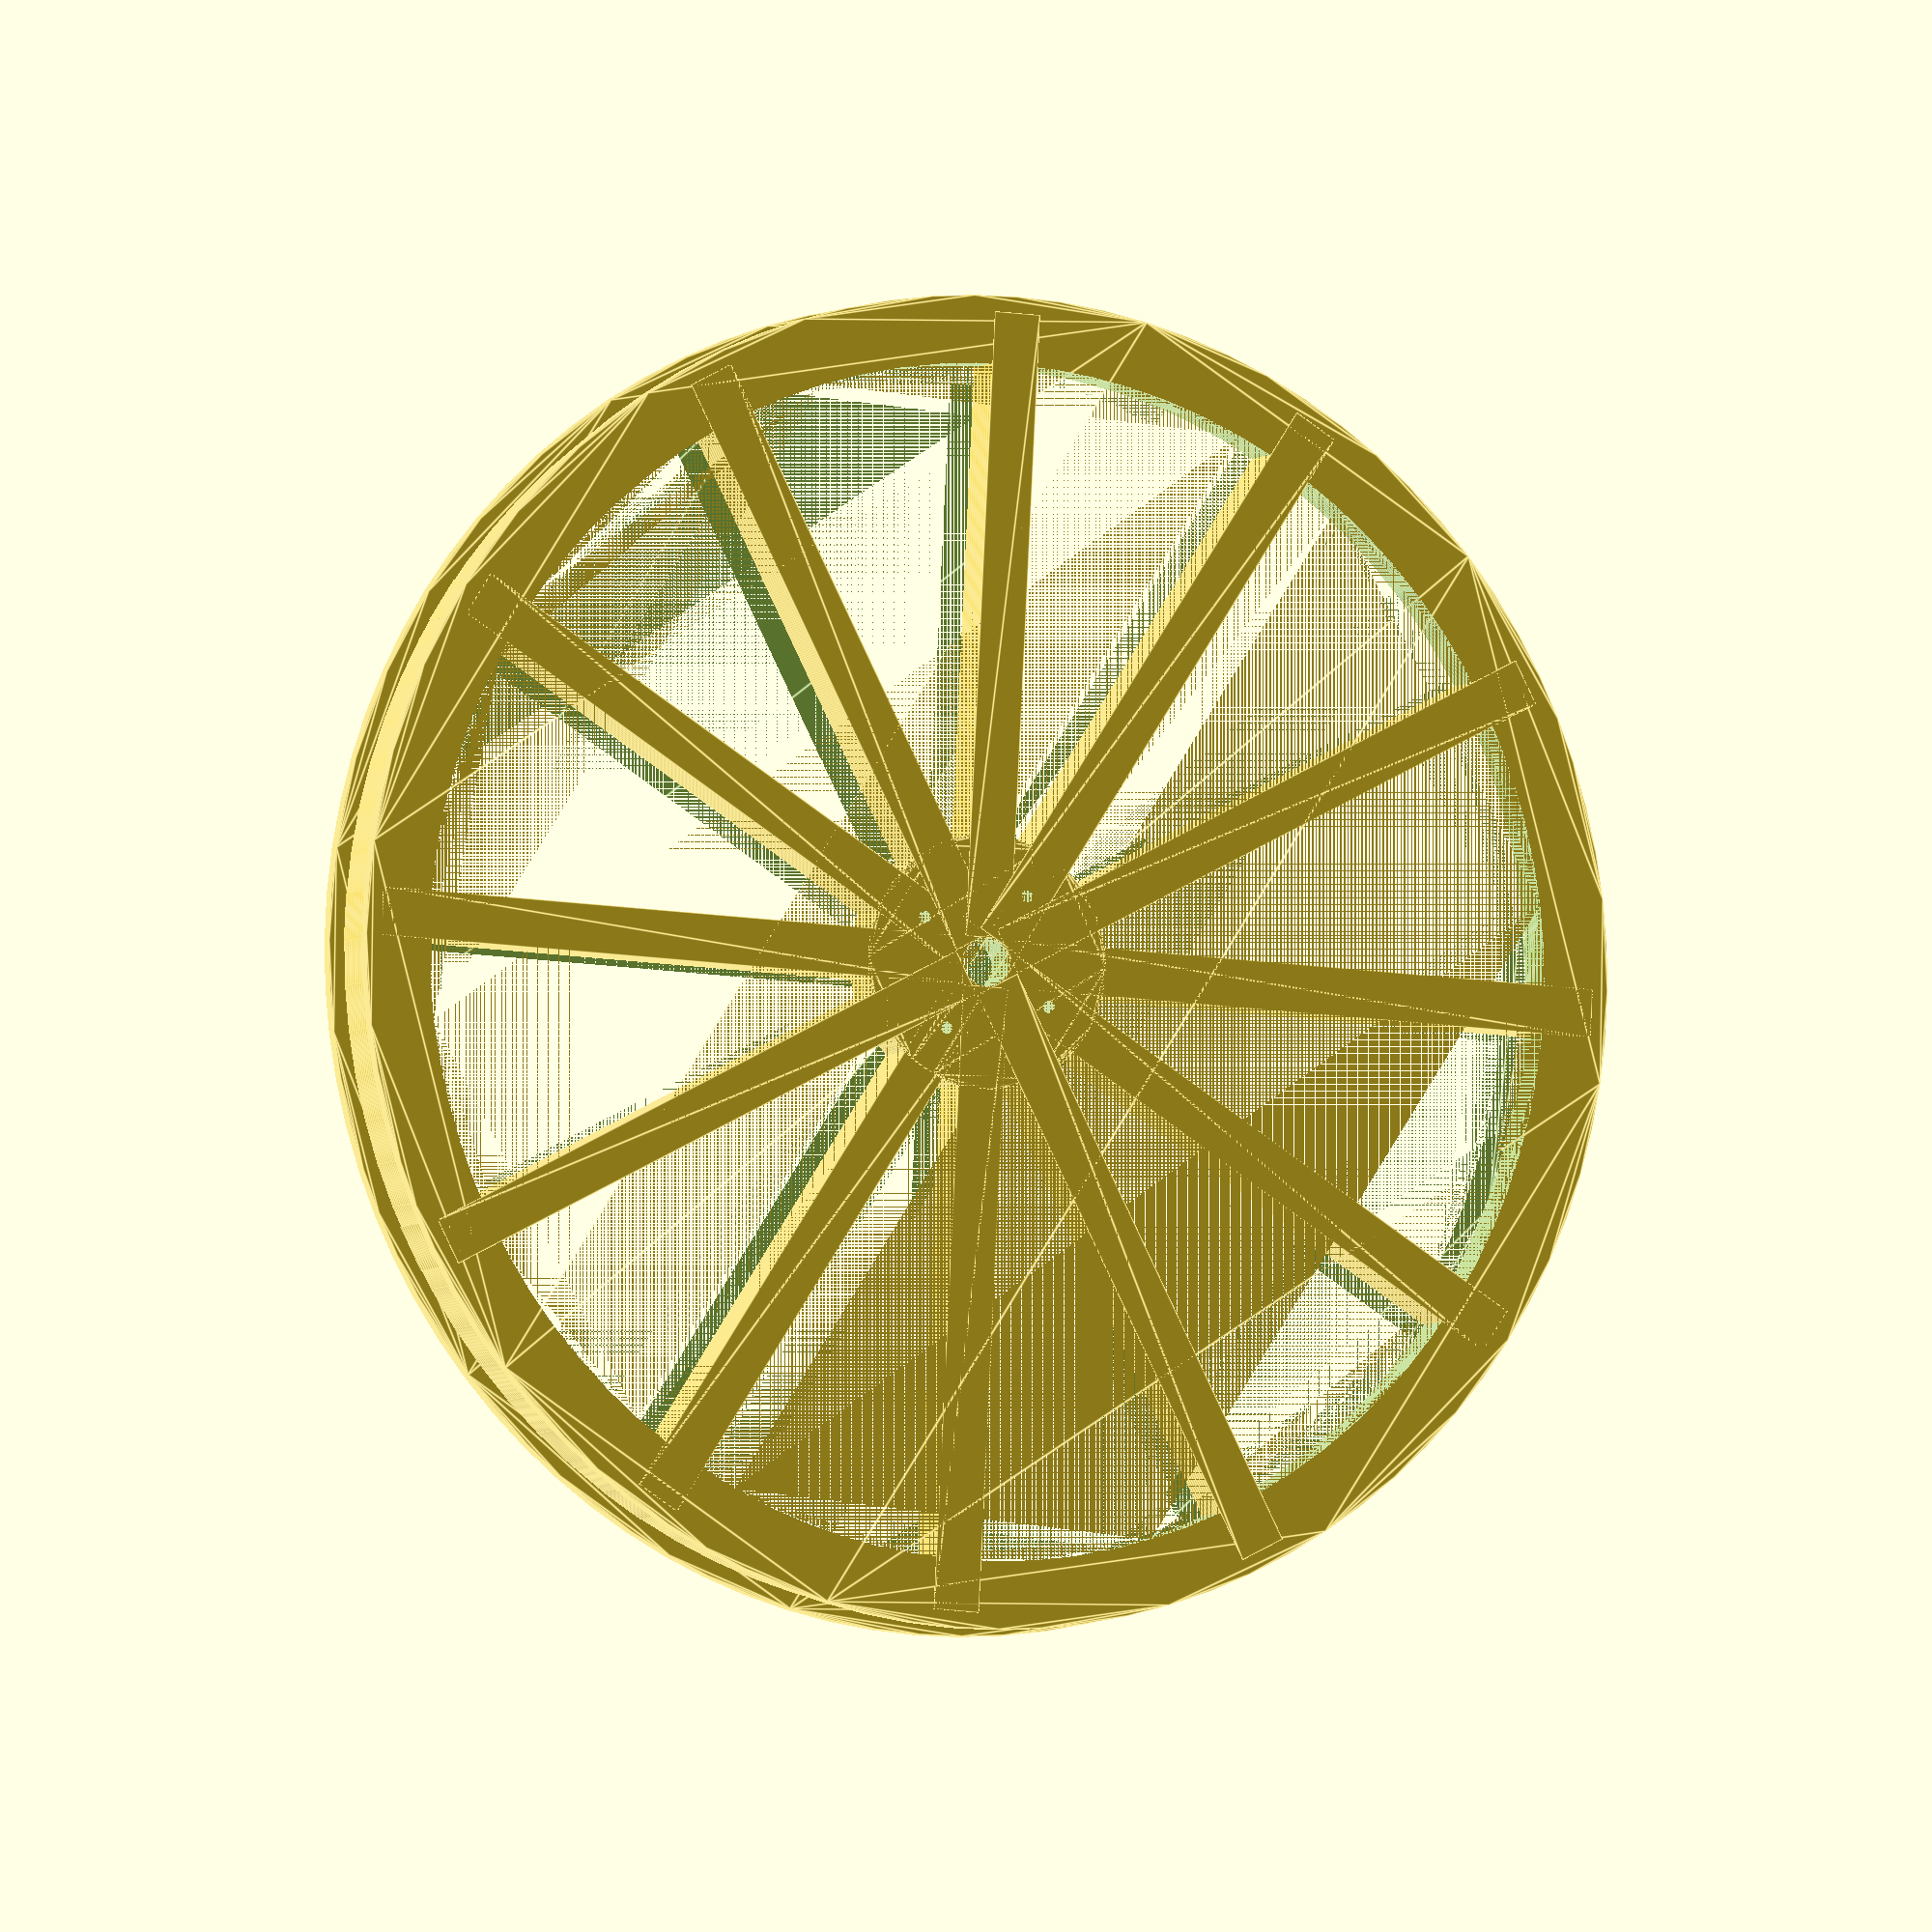
<openscad>
/// @file dynaTestWheelV03
///
/// @brief Wheel/pulley for dynamic testing setup
///
/// Designed to fit this motor on Servo City:
/// 612 RPM HD Premium Planetary Gear Motor w/Encoder
/// https://www.servocity.com/612-rpm-hd-premium-planetary-gear-motor-w-encoder
///
/// Effective dia is 160 mm. Shaft dia 6 mm and shaft D is 5.5 mm high.
///
/// Created 30 Jun 2017
/// Modified 03 Jul 2017 (V02)
/// -reduce material (to 6mm)
/// Modified 03 Jul 2017 (V03)
/// -0.770 hub mount holes
///
/// @author Mustafa Ghazi

// wheel disk
innerDiskDia = 160; // [mm]
innerDiskThickness = 10.75; // [mm]
outerDiskDia = innerDiskDia + 4; // [mm]
outerDiskThickness = 1.5; // [mm]
shaftDDia = 6; // [mm]
shaftDHeight = 5.5; // [mm] 
largeFN = 90;

// hollow out and spokes
hollowInnerDia = shaftDDia + 25.4; // [mm]
hollowOuterDia = innerDiskDia - 25.4/2.0; // [mm]
spokeWidth = 6; // [mm]
spokeHeight = (hollowOuterDia - shaftDDia)/2.0 + (innerDiskDia - hollowOuterDia)/2.0; // [mm]
numSpokes = 12; 

// remove extra material
desiredHubThickness = 6; // [mm]
cavityDia = innerDiskDia - 25.4/4.0; // [mm] 

// hub mount holes
hubHoleDia = 0.06*25.4; // [mm]
hubHolePatternDia = 0.770*25.4; // [mm]

// wheel with reduced hub thickness to fit motor shaft length
difference() {

	// full thickness wheel, with spokes, too thick for motor shaft
	union() {

		difference() {
			union() {
				// solid center disk
				translate([0, 0, outerDiskThickness]) {
					rotate([0, 0,  0]) { 
						linear_extrude(height = innerDiskThickness, center = false, convexity = 10, twist = 0, slices = 20, scale = 1.0) { circle(d=innerDiskDia,$fn=largeFN); }
					}
				}
				
				// solid outer disks
				translate([0, 0, innerDiskThickness + outerDiskThickness]) {
					rotate([0, 0,  0]) { 
						linear_extrude(height = outerDiskThickness, center = false, convexity = 10, twist = 0, slices = 20, scale = 1.0) { circle(d=outerDiskDia,$fn=largeFN); }
					}
				}
				
				translate([0, 0, 0]) {
					rotate([0, 0, 0]) { 
						linear_extrude(height = outerDiskThickness, center = false, convexity = 10, twist = 0, slices = 20, scale = 1.0) { circle(d=outerDiskDia,$fn=largeFN); }
					}
				}
			}


			// D-shaped hole
			difference() {
				// shaft hole
				translate([0, 0, 0]) {
					rotate([0, 0,  0]) { 
						linear_extrude(height = innerDiskThickness + 2*outerDiskThickness, center = false, convexity = 10, twist = 0, slices = 20, scale = 1.0) { circle(d=shaftDDia,$fn=36); }
					}
				}
				/*
				translate([ -shaftDDia/2.0, shaftDHeight-shaftDDia/2.0, 0]) { 
					linear_extrude(height = innerDiskThickness + 2*outerDiskThickness, center = false, convexity = 10, twist = 0, slices = 20, scale = 1.0) { polygon(points = [[0,0],[shaftDDia,0],[shaftDDia,shaftDDia],[0,shaftDDia]], paths = undef, convexity = 1); }
				}
				*/

			}
			
			// hollow out disk material
			difference() {
				translate([0, 0, 0]) {
					rotate([0, 0,  0]) { 
						linear_extrude(height = innerDiskThickness + 2*outerDiskThickness, center = false, convexity = 10, twist = 0, slices = 20, scale = 1.0) { circle(d=hollowOuterDia,$fn=largeFN); }
					}
				}
				
				translate([0, 0, 0]) {
					rotate([0, 0,  0]) { 
						linear_extrude(height = innerDiskThickness + 2*outerDiskThickness, center = false, convexity = 10, twist = 0, slices = 20, scale = 1.0) { circle(d=hollowInnerDia,$fn=largeFN); }
					}
				}

			}

		}

		for(count = [1:1:numSpokes]) {
			rotate([0, 0,  count*360/numSpokes]) {
				translate([ -spokeWidth/2, shaftDDia/2.0, 0]) { 
					linear_extrude(height = innerDiskThickness + 2*outerDiskThickness, center = false, convexity = 10, twist = 0, slices = 20, scale = 1.0) { polygon(points = [[0,0],[spokeWidth,0],[spokeWidth,spokeHeight],[0,spokeHeight]], paths = undef, convexity = 1); }
				}
			}
		}

	}

	// remove some material to fit hub on 12 mm length shaft
	translate([0, 0, desiredHubThickness]) {
		rotate([0, 0,  0]) { 
			linear_extrude(height = innerDiskThickness + 2*outerDiskThickness - desiredHubThickness, center = false, convexity = 10, twist = 0, slices = 20, scale = 1.0) { circle(d=cavityDia,$fn=largeFN); }
		}
	}
	
	translate([0, hubHolePatternDia/2.0, 0]) {
		rotate([0, 0,  0]) { 
			linear_extrude(height = innerDiskThickness + 2*outerDiskThickness, center = false, convexity = 10, twist = 0, slices = 20, scale = 1.0) { circle(d=hubHoleDia,$fn=largeFN); }
		}
	}
	
	translate([0, -hubHolePatternDia/2.0, 0]) {
		rotate([0, 0,  0]) { 
			linear_extrude(height = innerDiskThickness + 2*outerDiskThickness, center = false, convexity = 10, twist = 0, slices = 20, scale = 1.0) { circle(d=hubHoleDia,$fn=largeFN); }
		}
	}
	
	translate([hubHolePatternDia/2.0, 0, 0]) {
		rotate([0, 0,  0]) { 
			linear_extrude(height = innerDiskThickness + 2*outerDiskThickness, center = false, convexity = 10, twist = 0, slices = 20, scale = 1.0) { circle(d=hubHoleDia,$fn=largeFN); }
		}
	}
	
	translate([-hubHolePatternDia/2.0, 0, 0]) {
		rotate([0, 0,  0]) { 
			linear_extrude(height = innerDiskThickness + 2*outerDiskThickness, center = false, convexity = 10, twist = 0, slices = 20, scale = 1.0) { circle(d=hubHoleDia,$fn=largeFN); }
		}
	}

}



</openscad>
<views>
elev=4.4 azim=147.1 roll=158.1 proj=o view=edges
</views>
